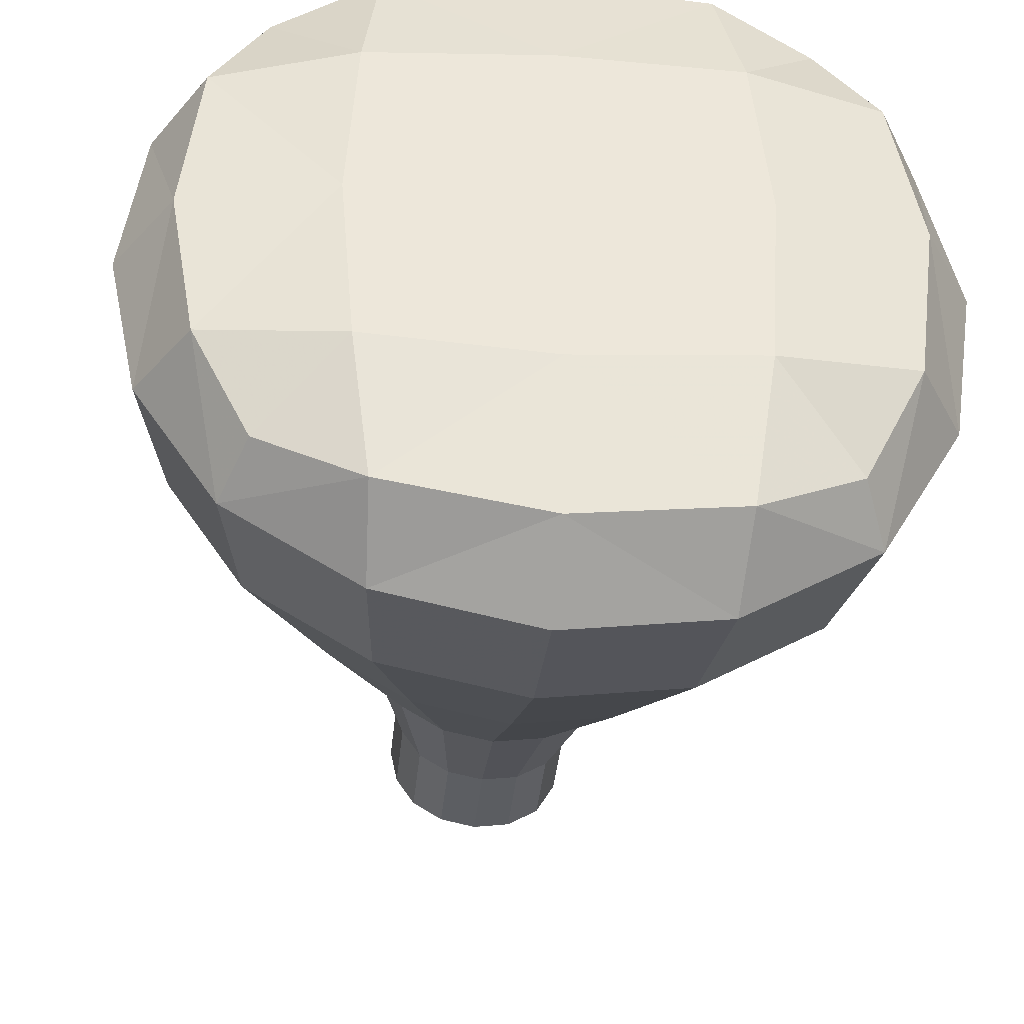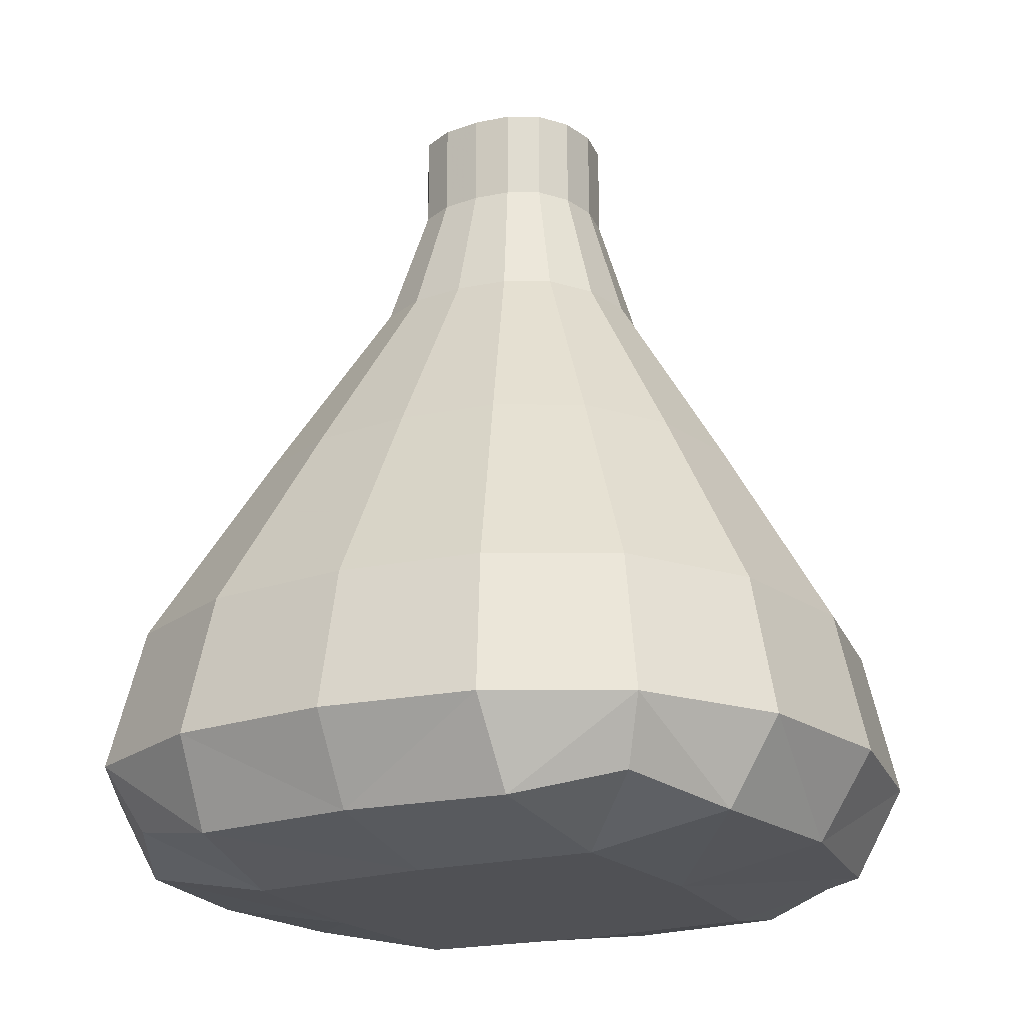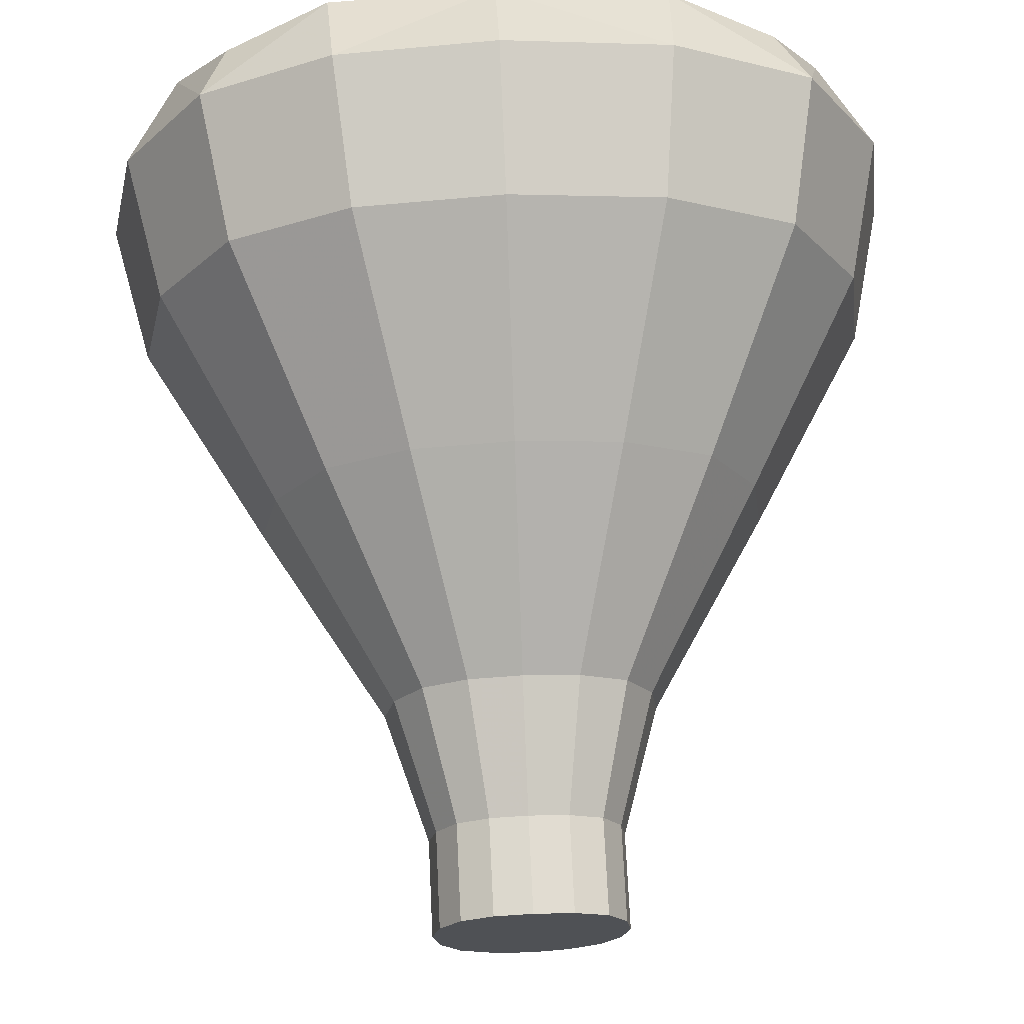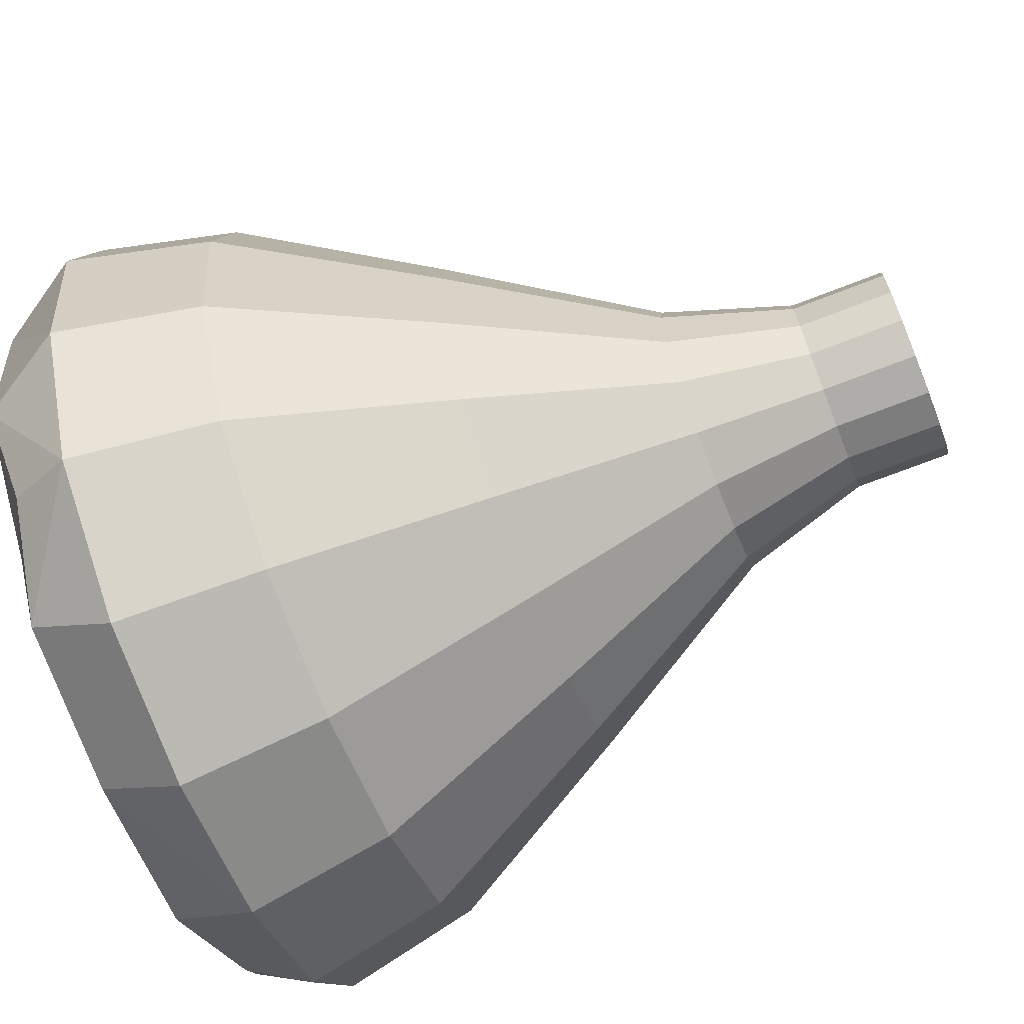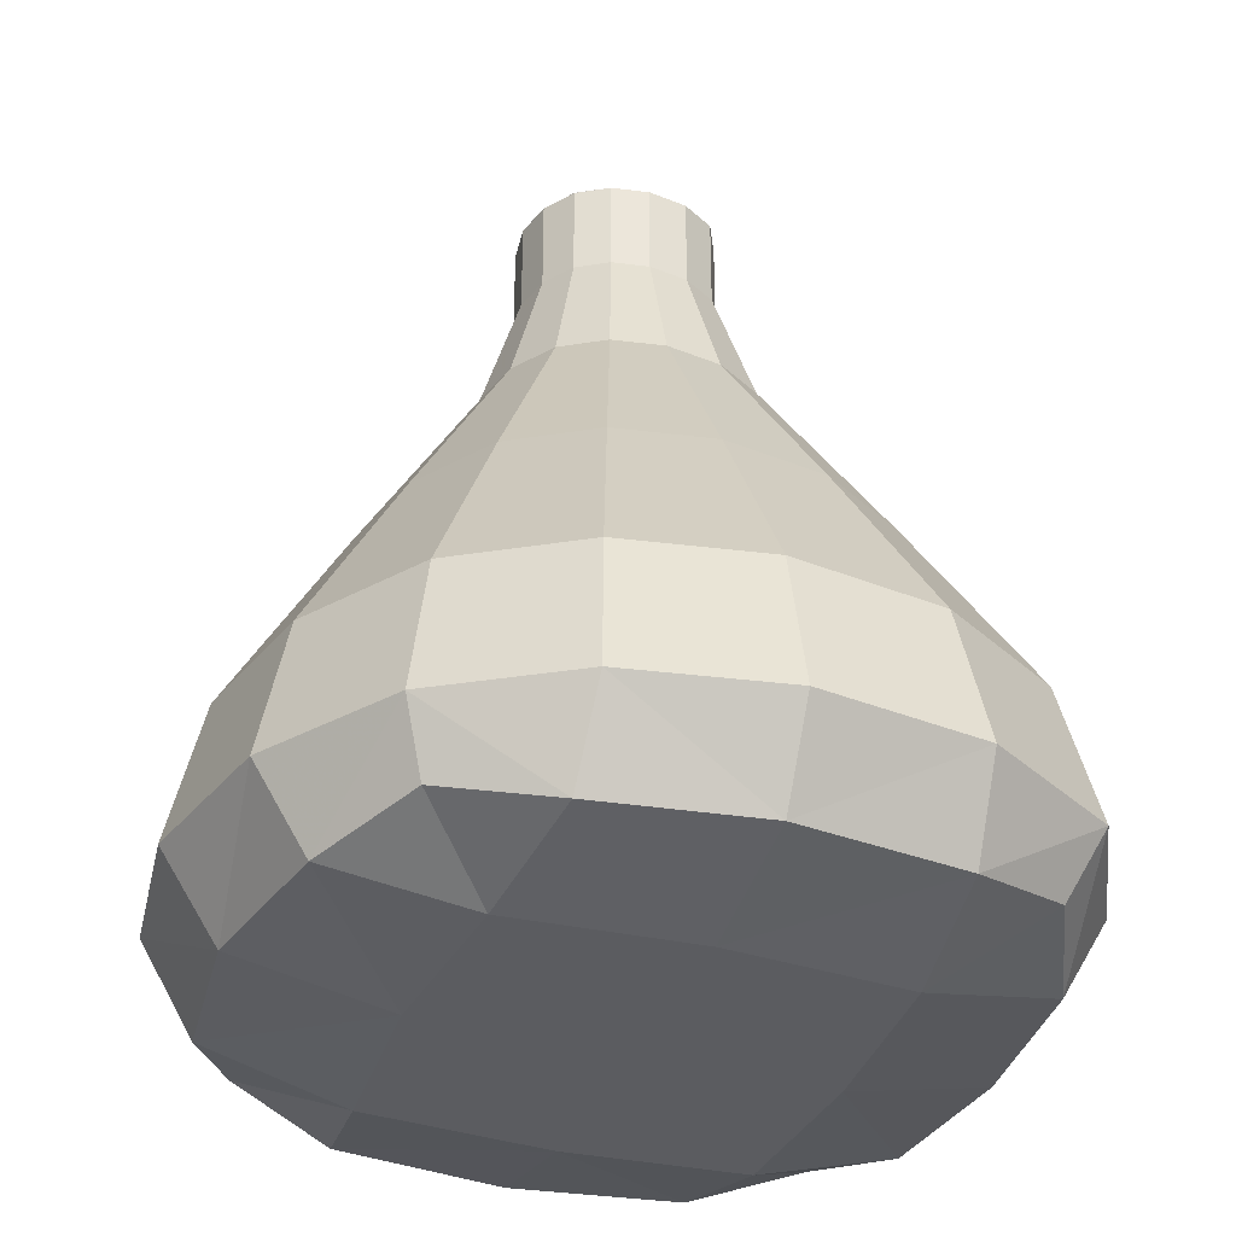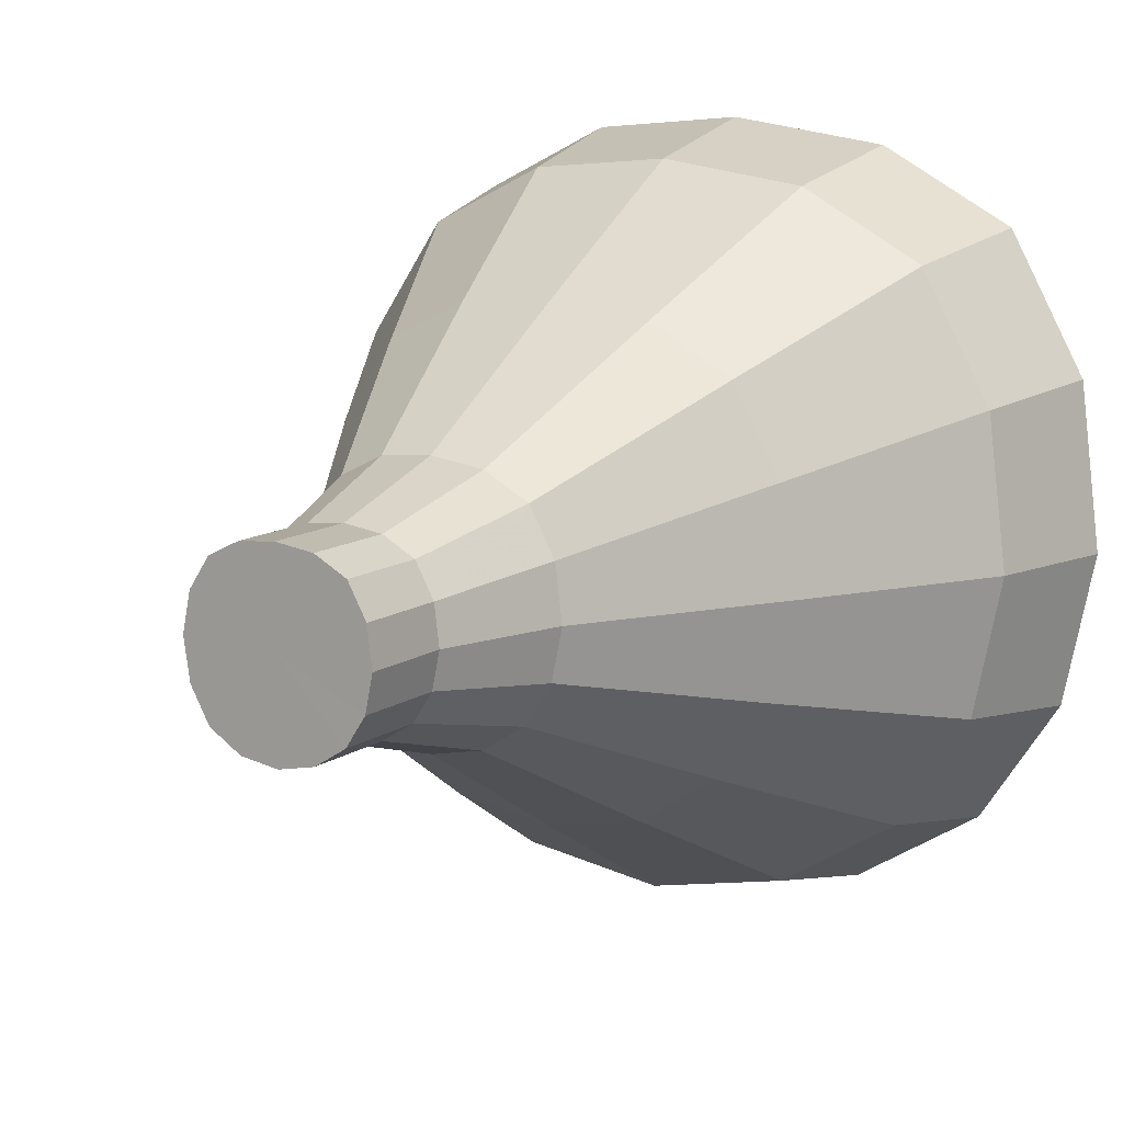
<metadata>
{"format":"obj","ext":"obj","renderer":"f3d","projection":"perspective","resolution":1024,"background":"white","views":[{"elev":-40.0,"azim":-5.8,"up":"+Z"},{"elev":-20.2,"azim":26.2,"up":"+Y"},{"elev":70.0,"azim":177.3,"up":"+Z"},{"elev":-69.7,"azim":111.4,"up":"+Z"},{"elev":-34.6,"azim":-111.4,"up":"+Y"},{"elev":11.5,"azim":-147.9,"up":"+Z"}]}
</metadata>
<code>
g 532_3
v 0.007362 -0.1597 0.02124
v -0.01416 -0.1597 0.02979
v 0.04939 -0.2286 0.05389
v 0.007344 -0.2286 0.009371
v 0.03811 -0.2286 0.02074
v -0.03492 -0.2286 0.05055
v -0.0229 -0.2286 0.0214
v 0.006863 -0.2286 0.09266
v 0.03685 -0.2286 0.08436
v -0.02461 -0.2286 0.08258
v 0.1217 -0.3505 0.05974
v 0.00723 -0.3505 -0.06143
v 0.09098 -0.3505 -0.03048
v -0.1078 -0.3505 0.05065
v -0.07508 -0.3505 -0.02869
v 0.005924 -0.3505 0.1653
v 0.08754 -0.3505 0.1427
v -0.07973 -0.3505 0.1378
v 0.1149 -0.4213 0.05988
v 0.006978 -0.4301 0.05589
v 0.007206 -0.4213 -0.05399
v 0.0904 -0.4144 -0.02881
v -0.1011 -0.4213 0.05133
v -0.0748 -0.4144 -0.02857
v 0.005977 -0.4213 0.1593
v 0.08752 -0.4144 0.1418
v -0.07871 -0.4144 0.1365
v 0.02923 -0.1671 0.02935
v 0.007363 -0.1671 0.02127
v -0.01413 -0.1671 0.02982
v -0.02267 -0.1671 0.05053
v -0.01534 -0.1671 0.0733
v 0.007022 -0.1671 0.08046
v 0.02833 -0.1671 0.07456
v 0.03724 -0.1671 0.05291
v -0.004349 -0.1597 0.02365
v 0.03724 -0.1598 0.05291
v 0.007363 -0.1598 0.02127
v 0.02923 -0.1598 0.02935
v 0.02404 -0.2286 0.01196
v 0.04669 -0.2286 0.03593
v -0.02267 -0.1598 0.05053
v -0.01413 -0.1598 0.02982
v -0.03158 -0.2286 0.03451
v -0.009113 -0.2286 0.01277
v 0.007022 -0.1598 0.08046
v 0.02833 -0.1598 0.07456
v 0.02321 -0.2286 0.09113
v 0.04585 -0.2286 0.07099
v -0.01534 -0.1598 0.0733
v -0.01024 -0.2286 0.09032
v -0.03272 -0.2286 0.06795
v 0.06477 -0.2887 -0.005085
v 0.05268 -0.3505 -0.05439
v 0.1143 -0.3505 0.01086
v -0.0987 -0.3505 0.007001
v -0.03756 -0.3505 -0.05218
v 0.05041 -0.3505 0.1611
v 0.112 -0.3505 0.1063
v -0.04064 -0.3505 0.1589
v -0.1018 -0.3505 0.09802
v 0.132 -0.3947 0.06058
v 0.06831 -0.4301 0.05819
v 0.007215 -0.3947 -0.07155
v 0.007174 -0.4301 -0.006009
v 0.09854 -0.3947 -0.03781
v 0.05819 -0.4213 -0.04704
v 0.108 -0.4213 0.005632
v -0.1182 -0.3947 0.05067
v -0.0544 -0.4301 0.05334
v -0.08255 -0.3947 -0.03586
v -0.0925 -0.4213 0.002004
v -0.04314 -0.4213 -0.04578
v 0.00579 -0.3947 0.1757
v 0.09479 -0.3947 0.151
v 0.05606 -0.4213 0.1557
v 0.006476 -0.4301 0.1152
v 0.1058 -0.4213 0.1115
v -0.08761 -0.3947 0.1457
v -0.04603 -0.4213 0.1528
v -0.09541 -0.4213 0.1037
v 0.02923 -0.1891 0.02935
v 0.007363 -0.1891 0.02127
v 0.01923 -0.1671 0.02311
v -0.01413 -0.1891 0.02982
v -0.004332 -0.1671 0.02368
v -0.02267 -0.1891 0.05053
v -0.0203 -0.1671 0.03914
v -0.01534 -0.1891 0.0733
v -0.02111 -0.1671 0.0629
v 0.007022 -0.1891 0.08046
v -0.005135 -0.1671 0.07879
v 0.02833 -0.1891 0.07456
v 0.01864 -0.1671 0.07937
v 0.03724 -0.1891 0.05291
v 0.03472 -0.1671 0.06506
v 0.03532 -0.1671 0.04014
v 0.007286 -0.2887 -0.02632
v -0.04921 -0.2887 -0.003856
v -0.07167 -0.2887 0.0506
v -0.0524 -0.2887 0.1104
v 0.00639 -0.2887 0.1293
v 0.06241 -0.2887 0.1138
v 0.08584 -0.2887 0.05684
v 0.06435 -0.4301 -0.0009597
v -0.04956 -0.4301 -0.003021
v 0.06313 -0.4301 0.1143
v -0.0512 -0.4301 0.1098
v 0.01923 -0.1598 0.02311
v 0.03532 -0.1598 0.04014
v -0.0203 -0.1598 0.03914
v -0.004332 -0.1598 0.02368
v 0.01864 -0.1598 0.07937
v 0.03472 -0.1598 0.06506
v -0.005135 -0.1598 0.07879
v -0.02111 -0.1598 0.0629
v 0.03848 -0.2887 -0.02149
v 0.08079 -0.2887 0.02329
v -0.06542 -0.2887 0.02064
v -0.02346 -0.2887 -0.01998
v 0.03692 -0.2887 0.1264
v 0.07921 -0.2887 0.08878
v -0.02557 -0.2887 0.1249
v -0.06755 -0.2887 0.08311
v 0.05678 -0.3947 -0.06388
v 0.124 -0.3947 0.007271
v -0.1083 -0.3947 0.003067
v -0.04163 -0.3947 -0.06147
v 0.0543 -0.3947 0.1711
v 0.1215 -0.3947 0.1113
v -0.04499 -0.3947 0.1687
v -0.1117 -0.3947 0.1023
v 0.01923 -0.1891 0.02311
v -0.004332 -0.1891 0.02368
v -0.0203 -0.1891 0.03914
v -0.02111 -0.1891 0.0629
v -0.005135 -0.1891 0.07879
v 0.01864 -0.1891 0.07937
v 0.03472 -0.1891 0.06506
v 0.03532 -0.1891 0.04014
v 0.007128 -0.1597 0.05152
f 38 1 109
f 36 1 112
f 112 1 38
f 109 29 38
f 38 29 112
f 39 28 109
f 109 28 84
f 84 29 109
f 2 36 43
f 43 36 112
f 112 29 86
f 86 30 112
f 112 30 43
f 83 29 133
f 133 29 84
f 86 29 134
f 134 29 83
f 110 28 39
f 97 28 110
f 84 28 133
f 133 28 82
f 82 28 140
f 140 28 97
f 111 2 43
f 43 30 111
f 134 30 86
f 111 30 88
f 85 30 134
f 88 30 135
f 135 30 85
f 133 4 83
f 83 4 134
f 82 40 133
f 40 4 133
f 134 4 45
f 45 85 134
f 37 35 110
f 110 35 97
f 97 35 140
f 5 40 82
f 5 82 41
f 41 82 140
f 140 35 95
f 95 41 140
f 88 31 111
f 111 31 42
f 135 31 88
f 7 85 45
f 85 7 135
f 135 7 44
f 44 87 135
f 87 31 135
f 4 40 98
f 4 98 45
f 40 5 117
f 98 40 117
f 45 98 120
f 120 7 45
f 114 35 37
f 96 35 114
f 95 35 139
f 139 35 96
f 117 5 53
f 53 5 118
f 118 5 41
f 41 3 118
f 3 41 95
f 139 3 95
f 42 31 116
f 116 31 90
f 90 31 136
f 136 31 87
f 7 99 44
f 99 7 120
f 44 99 119
f 119 6 44
f 6 87 44
f 87 6 136
f 117 12 98
f 98 12 120
f 53 54 117
f 54 12 117
f 120 12 57
f 57 99 120
f 47 34 114
f 114 34 96
f 96 34 139
f 139 34 93
f 93 49 139
f 49 3 139
f 13 54 53
f 13 53 55
f 55 53 118
f 118 3 104
f 104 55 118
f 3 49 104
f 90 32 116
f 116 32 50
f 136 32 90
f 136 6 52
f 52 89 136
f 89 32 136
f 99 15 119
f 15 99 57
f 119 15 56
f 56 100 119
f 100 6 119
f 6 100 52
f 12 54 64
f 12 64 57
f 54 13 125
f 64 54 125
f 57 64 128
f 128 15 57
f 113 34 47
f 94 34 113
f 93 34 138
f 138 34 94
f 9 93 48
f 48 93 138
f 9 49 93
f 49 9 122
f 104 49 122
f 125 13 66
f 66 13 126
f 126 13 55
f 11 55 104
f 55 11 126
f 122 11 104
f 50 32 115
f 115 32 92
f 92 32 137
f 137 32 89
f 52 100 124
f 124 10 52
f 10 89 52
f 10 51 89
f 89 51 137
f 15 71 56
f 71 15 128
f 14 100 56
f 56 71 127
f 127 14 56
f 100 14 124
f 125 21 64
f 64 21 128
f 66 67 125
f 67 21 125
f 128 21 73
f 73 71 128
f 46 33 113
f 113 33 94
f 94 33 138
f 138 33 91
f 91 8 138
f 138 8 48
f 103 9 121
f 121 9 48
f 122 9 103
f 8 102 48
f 48 102 121
f 103 59 122
f 59 11 122
f 22 67 66
f 22 66 68
f 68 66 126
f 126 11 62
f 62 19 126
f 126 19 68
f 11 59 62
f 92 33 115
f 115 33 46
f 137 33 92
f 51 8 137
f 137 8 91
f 91 33 137
f 124 14 61
f 61 101 124
f 101 10 124
f 51 10 123
f 123 10 101
f 8 51 102
f 102 51 123
f 24 72 71
f 71 72 127
f 24 71 73
f 69 14 127
f 14 69 61
f 72 23 127
f 127 23 69
f 21 67 65
f 21 65 73
f 65 67 105
f 67 22 105
f 106 24 73
f 73 65 106
f 17 103 58
f 58 103 121
f 17 59 103
f 102 16 121
f 121 16 58
f 123 16 102
f 59 17 130
f 62 59 130
f 105 22 68
f 19 63 68
f 68 63 105
f 130 19 62
f 19 78 63
f 78 19 130
f 18 101 61
f 61 69 132
f 132 18 61
f 18 60 101
f 101 60 123
f 60 16 123
f 72 24 106
f 23 72 70
f 70 72 106
f 69 23 132
f 23 70 81
f 132 23 81
f 105 20 65
f 65 20 106
f 63 20 105
f 106 20 70
f 75 17 129
f 129 17 58
f 130 17 75
f 16 74 58
f 58 74 129
f 16 60 74
f 75 78 130
f 107 20 63
f 63 78 107
f 78 26 107
f 26 78 75
f 60 18 131
f 131 18 79
f 79 18 132
f 81 79 132
f 74 60 131
f 70 20 108
f 81 70 108
f 108 27 81
f 27 79 81
f 77 20 107
f 108 20 77
f 26 75 76
f 76 75 129
f 74 25 129
f 129 25 76
f 131 25 74
f 76 77 107
f 107 26 76
f 79 80 131
f 80 25 131
f 27 80 79
f 77 80 108
f 80 27 108
f 25 77 76
f 25 80 77
f 141 109 1
f 141 39 109
f 141 110 39
f 141 37 110
f 141 114 37
f 141 47 114
f 141 113 47
f 141 46 113
f 141 115 46
f 141 50 115
f 141 116 50
f 141 42 116
f 141 111 42
f 141 2 111
f 141 36 2
f 141 1 36

</code>
